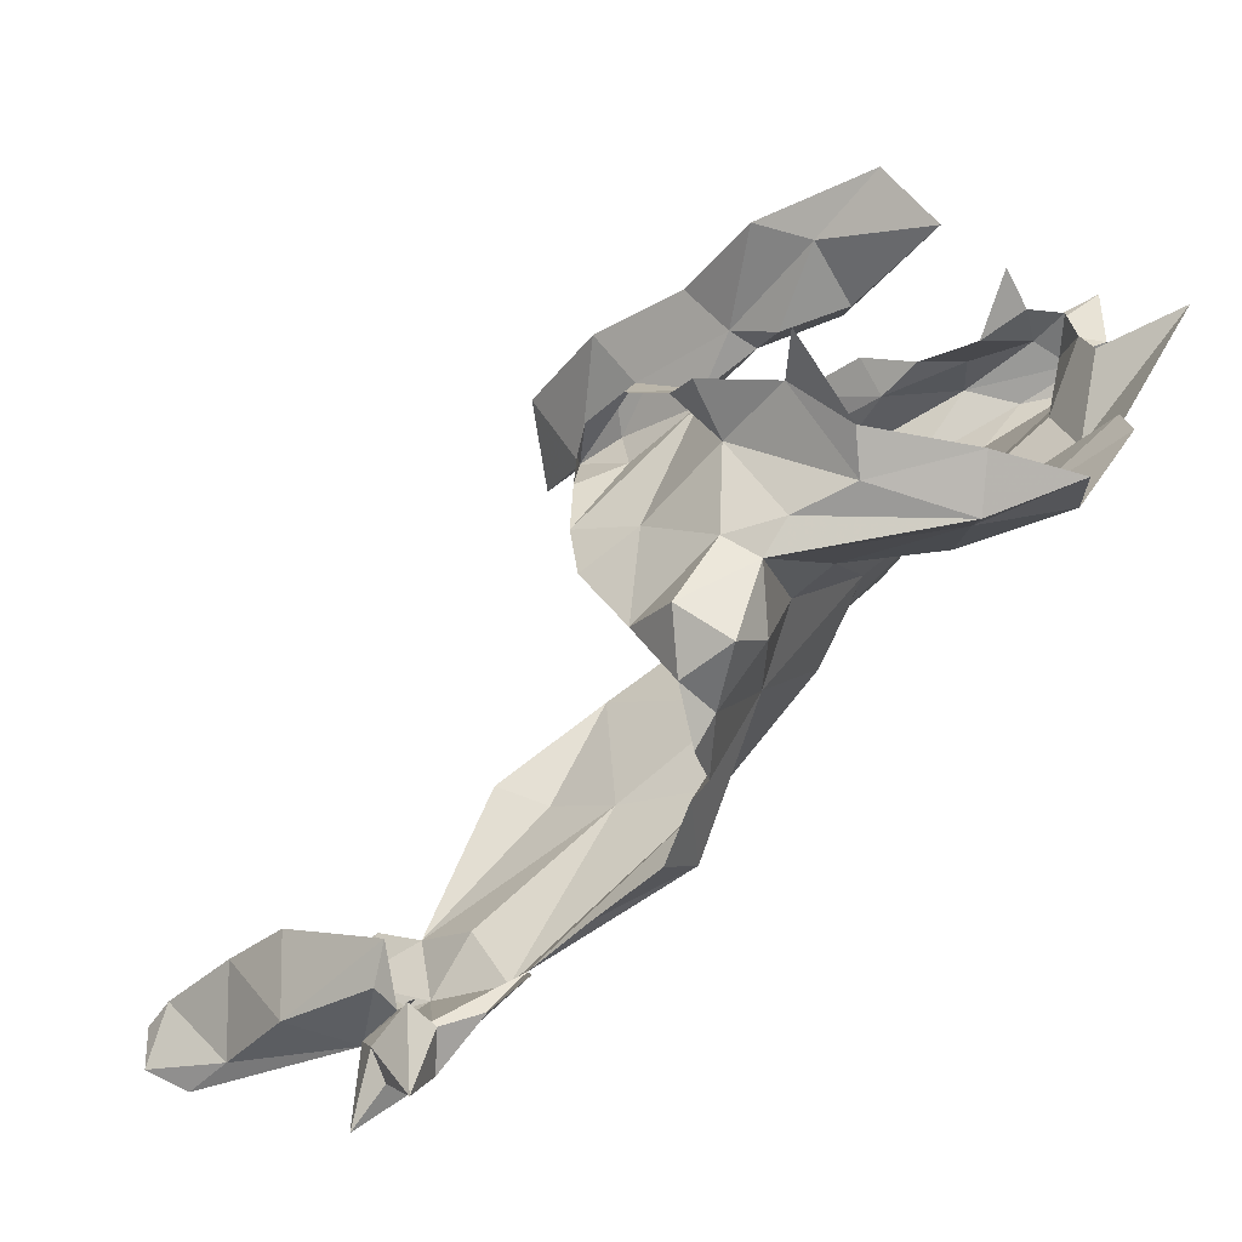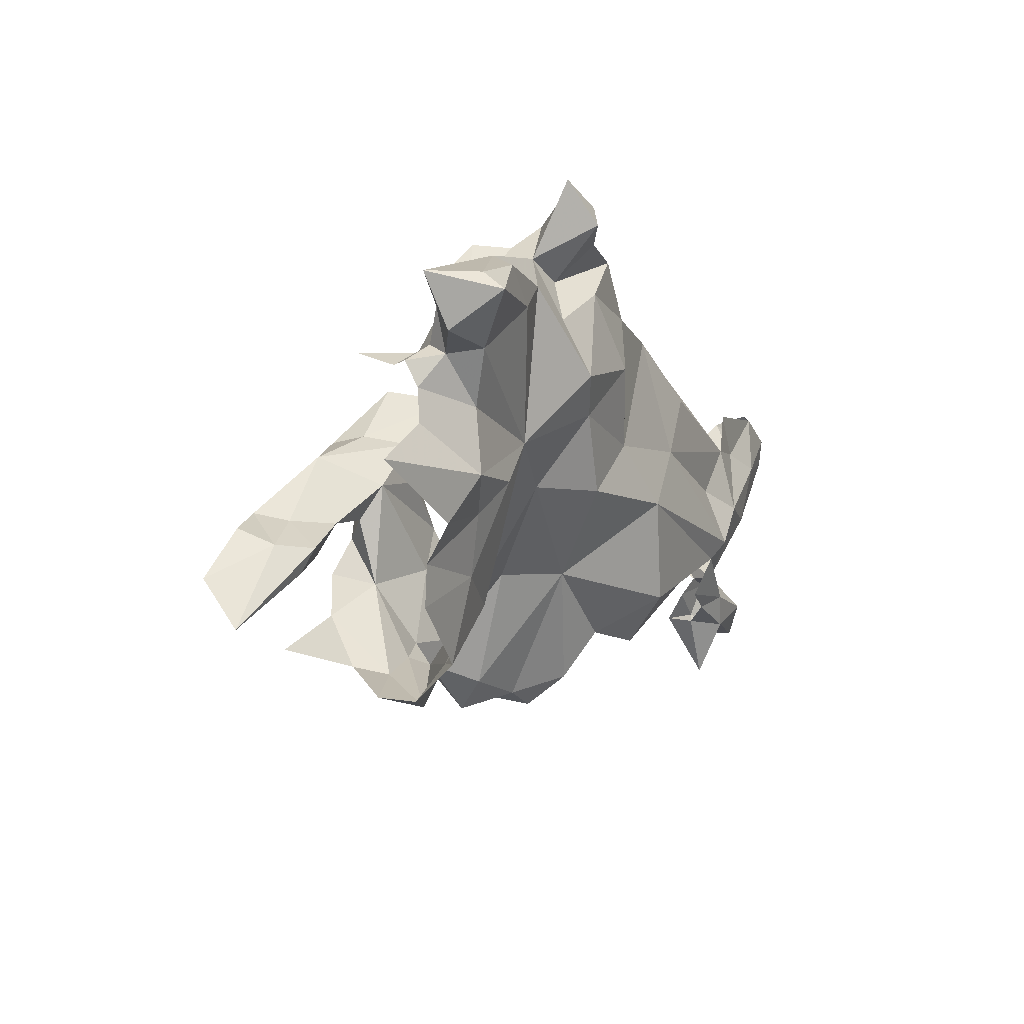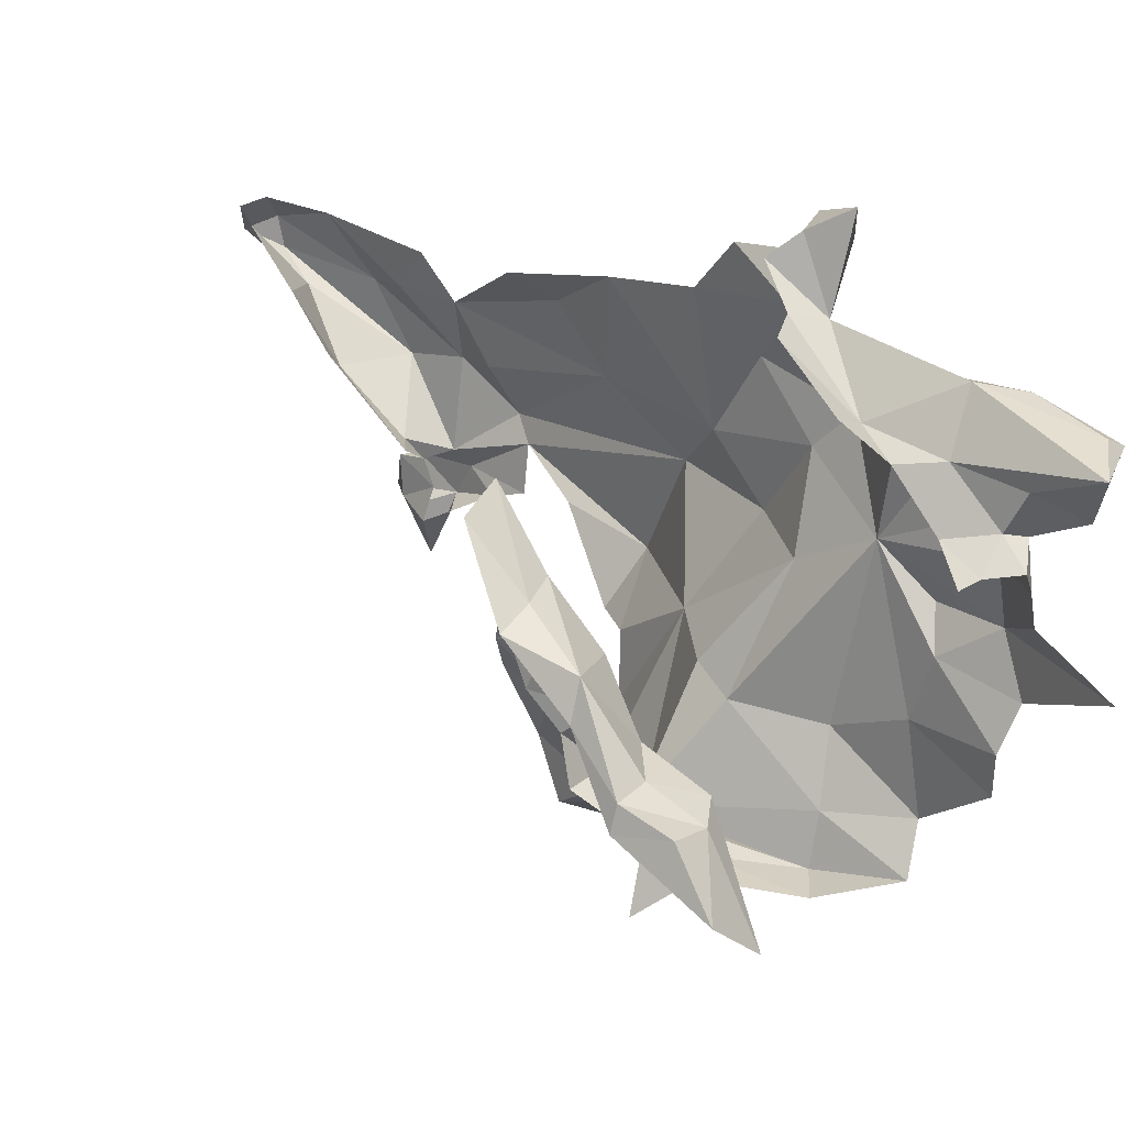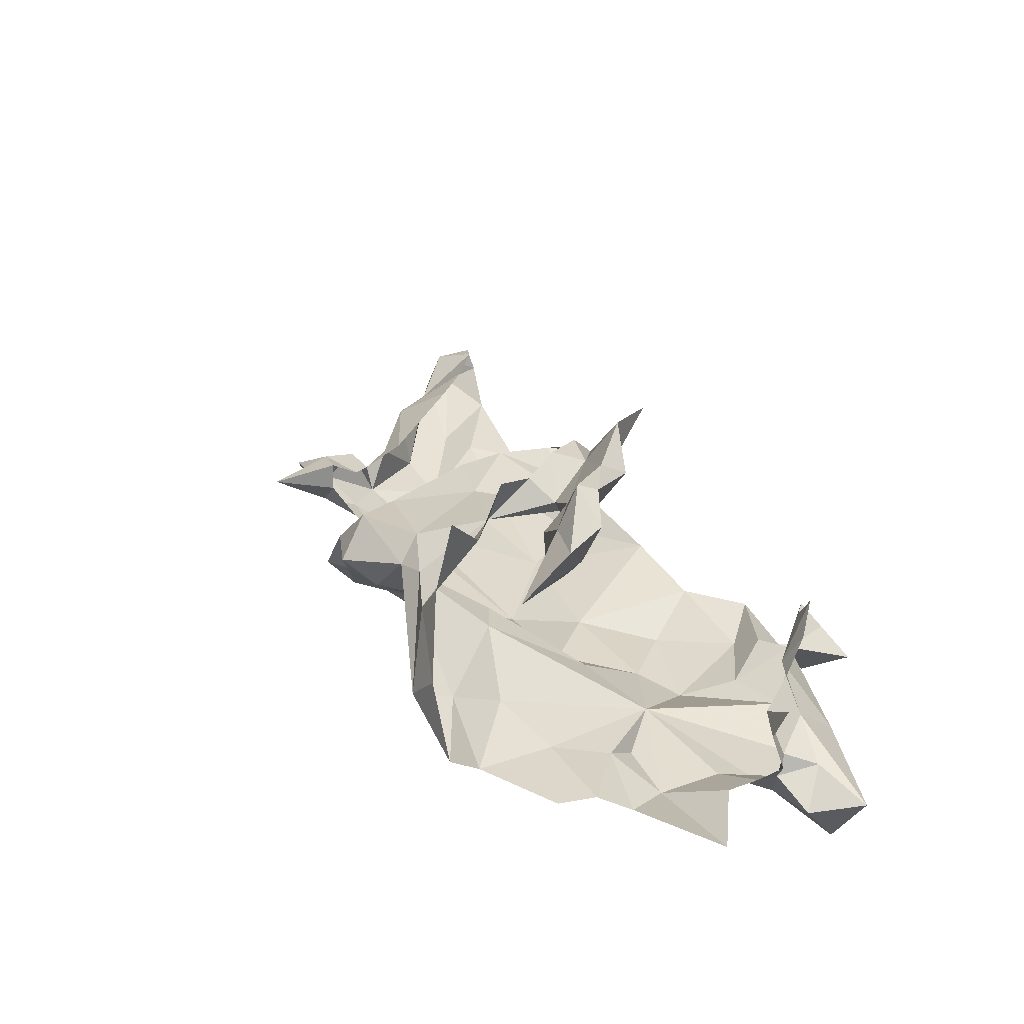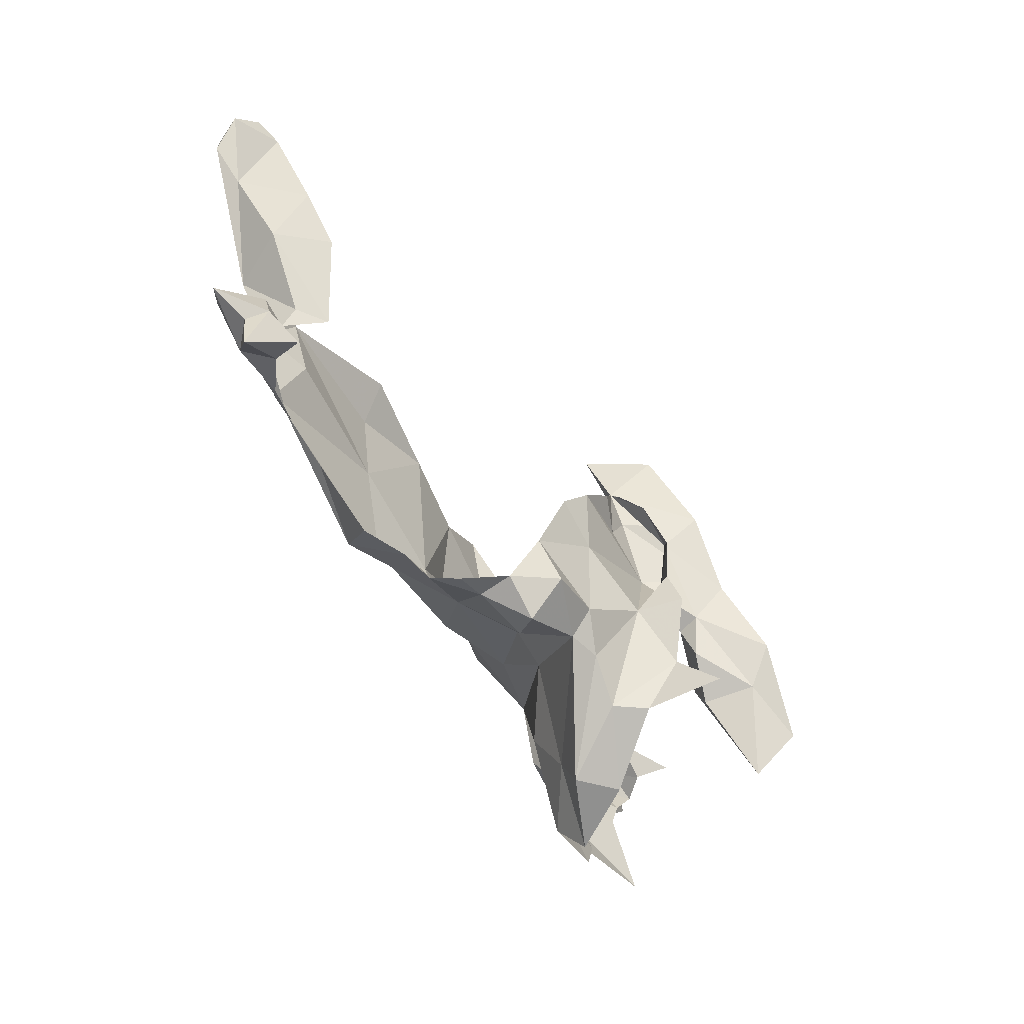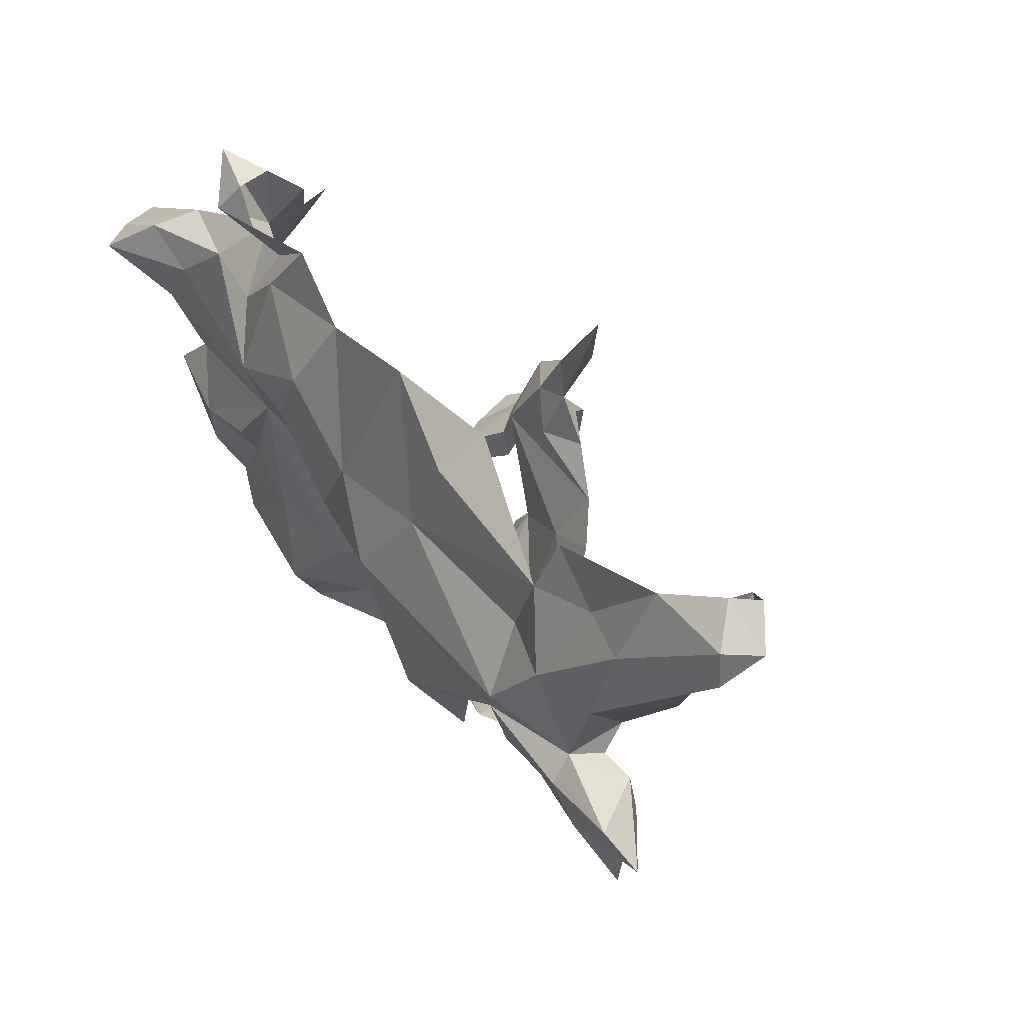
<metadata>
{"format":"obj","ext":"obj","renderer":"f3d","projection":"perspective","resolution":1024,"background":"white","views":[{"elev":-35.0,"azim":-76.9,"up":"+Z"},{"elev":-71.9,"azim":31.1,"up":"+Y"},{"elev":70.8,"azim":-64.4,"up":"+Z"},{"elev":-33.1,"azim":-67.2,"up":"+Y"},{"elev":-1.2,"azim":-138.7,"up":"+Y"},{"elev":-12.0,"azim":130.8,"up":"+Z"}]}
</metadata>
<code>
v 3.038 1.613 1.367
v 3.233 1.782 1.127
v 3.013 1.583 1.357
v 3.124 1.713 1.312
v 3.136 1.738 1.325
v 3.12 1.737 1.302
v 3.221 1.845 1.147
v 3.314 1.975 1.163
v 3.112 1.68 1.329
v 3.244 1.901 1.172
v 3.219 1.83 1.114
v 3.254 1.689 1.27
v 3.054 1.604 1.348
v 3.289 1.817 1.263
v 3.018 1.561 1.326
v 3.306 1.876 1.2
v 3.296 1.886 1.17
v 3.317 1.94 1.169
v 3.202 1.825 1.059
v 3.216 1.819 1.098
v 3.203 1.828 1.104
v 3.133 1.719 1.334
v 3.112 1.718 1.354
v 3.304 1.985 1.163
v 3.23 1.8 1.11
v 3.099 1.705 1.335
v 3.09 1.673 1.318
v 3.072 1.61 1.333
v 3.058 1.604 1.325
v 3.243 1.829 1.116
v 3.232 1.857 1.104
v 3.033 1.614 1.342
v 3.23 1.86 1.06
v 3.246 1.853 1.077
v 3.091 1.722 1.359
v 3.293 1.972 1.169
v 3.133 1.76 1.362
v 3.085 1.707 1.319
v 3.302 1.984 1.139
v 3.231 1.841 1.116
v 3.108 1.729 1.325
v 3.303 1.905 1.146
v 3.063 1.636 1.321
v 3.292 1.763 1.303
v 3.068 1.677 1.356
v 3.271 1.754 1.232
v 3.291 1.719 1.334
v 3.215 1.847 1.091
v 3.22 1.841 1.075
v 3.233 1.853 1.13
v 3.082 1.648 1.33
v 3.282 1.842 1.147
v 3.088 1.681 1.365
v 3.292 1.79 1.249
v 3.293 1.851 1.186
v 3.124 1.737 1.32
v 3.113 1.737 1.272
v 3.267 1.801 1.143
v 3.031 1.64 1.355
v 3.044 1.643 1.363
v 3.072 1.658 1.334
v 3.232 1.823 1.083
v 3.076 1.685 1.308
v 3.243 1.819 1.103
v 3.316 1.972 1.14
v 3.29 1.94 1.132
v 3.306 1.963 1.128
v 3.061 1.637 1.349
v 3.28 1.872 1.127
v 3.165 1.761 1.335
v 3.272 1.821 1.175
v 3.255 1.903 1.131
v 3.273 1.659 1.388
v 3.267 1.934 1.173
v 3.311 1.655 1.438
v 3.313 1.654 1.405
v 3.082 1.649 1.221
v 3.069 1.554 1.25
v 3.102 1.651 1.194
v 3.052 1.604 1.258
v 3.268 1.553 1.429
v 3.212 1.537 1.374
v 3.185 1.512 1.388
v 3.017 1.623 1.284
v 3.214 1.53 1.41
v 3.193 1.519 1.404
v 3.203 1.625 1.293
v 3.265 1.625 1.335
v 3.268 1.607 1.401
v 3.143 1.684 1.157
v 3.251 1.639 1.312
v 3.254 1.79 1.141
v 3.156 1.546 1.288
v 3.174 1.698 1.168
v 3.196 1.523 1.343
v 3.167 1.468 1.39
v 3.196 1.564 1.411
v 3.208 1.54 1.416
v 3.225 1.573 1.424
v 3.194 1.524 1.419
v 3.221 1.705 1.165
v 3.252 1.7 1.223
v 3.229 1.651 1.264
v 3.231 1.509 1.458
v 3.078 1.665 1.232
v 3.234 1.531 1.401
v 3.262 1.509 1.427
v 3.181 1.668 1.224
v 3.081 1.66 1.181
v 3.261 1.571 1.401
v 3.072 1.684 1.198
v 3.229 1.615 1.414
v 3.261 1.664 1.418
v 3.242 1.662 1.432
v 3.258 1.579 1.434
v 3.27 1.647 1.409
v 3.113 1.684 1.153
v 3.297 1.673 1.425
v 3.091 1.686 1.173
v 3.111 1.675 1.168
v 3.268 1.63 1.372
v 3.056 1.671 1.297
v 3.097 1.707 1.206
v 3.225 1.508 1.424
v 3.256 1.517 1.44
v 3.078 1.663 1.28
v 3.11 1.732 1.247
v 3.101 1.703 1.26
v 3.281 1.685 1.417
v 3.17 1.502 1.334
v 3.202 1.556 1.322
v 3.28 1.679 1.315
v 3.215 1.595 1.42
v 3.216 1.592 1.328
v 3.178 1.546 1.318
v 3.223 1.537 1.433
v 3.289 1.669 1.367
v 3.219 1.623 1.431
v 3.147 1.503 1.319
v 3.315 1.673 1.412
v 3.124 1.523 1.255
v 3.185 1.541 1.417
v 3.135 1.497 1.3
v 3.231 1.755 1.149
v 3.304 1.671 1.393
v 3.17 1.547 1.431
v 3.303 1.706 1.372
v 3.188 1.714 1.146
v 3.151 1.649 1.249
v 3.096 1.516 1.249
v 3.086 1.56 1.229
v 3.138 1.628 1.254
v 3.146 1.578 1.259
v 3.11 1.566 1.244
v 3.051 1.632 1.285
v 3.068 1.606 1.242
v 3.076 1.636 1.236
f 66 36 39
f 4 5 6
f 66 39 67
f 51 9 27
f 33 49 48
f 13 3 1
f 33 48 31
f 42 18 17
f 64 34 30
f 61 27 26
f 49 19 48
f 13 15 3
f 28 29 15
f 24 8 39
f 55 52 17
f 55 17 16
f 2 25 64
f 38 26 27
f 2 64 92
f 41 5 26
f 43 29 51
f 58 52 71
f 26 45 61
f 58 71 46
f 10 72 7
f 7 72 50
f 7 50 40
f 47 12 44
f 49 62 19
f 56 6 5
f 4 6 57
f 4 22 5
f 46 44 12
f 28 51 29
f 53 9 51
f 35 53 45
f 8 18 65
f 8 65 39
f 20 21 19
f 59 45 60
f 59 61 45
f 32 15 29
f 17 52 42
f 61 51 27
f 69 72 66
f 27 63 38
f 52 55 71
f 4 9 22
f 4 57 9
f 92 64 30
f 60 45 53
f 1 60 13
f 1 59 60
f 64 62 34
f 59 1 3
f 30 34 31
f 10 74 72
f 11 40 31
f 5 22 70
f 40 30 31
f 11 31 48
f 11 48 21
f 46 12 102
f 14 44 54
f 14 54 55
f 38 41 26
f 17 18 16
f 50 72 69
f 28 68 51
f 13 60 68
f 91 12 132
f 65 18 42
f 62 20 19
f 15 32 3
f 26 35 45
f 5 37 35
f 62 25 20
f 23 70 22
f 61 43 51
f 61 32 43
f 19 21 48
f 39 36 24
f 26 5 35
f 62 64 25
f 35 23 53
f 62 49 33
f 34 62 33
f 37 5 70
f 13 28 15
f 13 68 28
f 34 33 31
f 29 43 32
f 46 102 58
f 74 36 66
f 132 12 47
f 39 65 67
f 66 67 69
f 52 69 42
f 71 55 46
f 5 41 56
f 23 37 70
f 23 35 37
f 32 59 3
f 32 61 59
f 50 30 40
f 46 54 44
f 132 47 137
f 53 51 68
f 53 68 60
f 47 147 137
f 30 52 58
f 30 58 92
f 53 22 9
f 53 23 22
f 30 50 69
f 30 69 52
f 55 54 46
f 58 102 92
f 65 42 67
f 69 67 42
f 74 66 72
f 101 108 94
f 131 135 134
f 148 101 94
f 87 108 103
f 87 103 91
f 101 102 108
f 103 108 102
f 122 63 126
f 119 120 109
f 119 109 111
f 92 101 144
f 152 134 153
f 153 93 141
f 82 83 95
f 82 85 86
f 134 88 89
f 134 91 88
f 154 77 152
f 154 152 153
f 95 83 96
f 97 98 99
f 100 86 85
f 94 108 90
f 154 153 141
f 106 107 124
f 89 115 81
f 110 106 134
f 110 107 106
f 112 113 114
f 154 141 150
f 116 75 118
f 121 137 73
f 121 88 137
f 98 136 99
f 149 79 108
f 105 123 111
f 105 111 77
f 87 91 134
f 156 78 80
f 98 85 136
f 156 80 155
f 151 77 154
f 78 156 151
f 116 129 113
f 130 95 96
f 78 151 150
f 88 132 137
f 108 87 149
f 104 125 115
f 112 115 116
f 79 149 77
f 99 133 97
f 108 79 120
f 139 93 135
f 123 119 111
f 130 135 95
f 123 105 128
f 136 124 104
f 84 155 80
f 156 126 157
f 156 157 151
f 90 108 120
f 138 112 114
f 139 135 130
f 85 98 100
f 90 120 117
f 129 116 118
f 134 93 153
f 107 125 104
f 134 152 87
f 87 152 149
f 140 75 76
f 140 118 75
f 106 82 134
f 106 85 82
f 116 121 73
f 102 101 92
f 139 143 93
f 135 93 134
f 9 57 128
f 110 134 89
f 142 100 98
f 103 102 12
f 126 9 128
f 95 134 82
f 95 131 134
f 126 128 105
f 116 73 76
f 73 145 76
f 120 79 109
f 79 77 109
f 77 111 109
f 120 119 117
f 91 132 88
f 97 142 98
f 97 146 142
f 124 85 106
f 124 136 85
f 89 116 115
f 89 121 116
f 155 122 126
f 128 127 123
f 125 81 115
f 107 110 81
f 125 107 81
f 126 105 157
f 115 99 104
f 115 112 99
f 136 104 99
f 27 126 63
f 76 75 116
f 128 57 127
f 131 95 135
f 143 141 93
f 77 149 152
f 77 151 157
f 113 112 116
f 148 144 101
f 89 81 110
f 112 133 99
f 112 138 133
f 73 147 145
f 73 137 147
f 83 82 86
f 126 27 9
f 107 104 124
f 126 156 155
f 145 140 76
f 105 77 157
f 150 151 154
f 91 103 12
f 88 121 89

</code>
